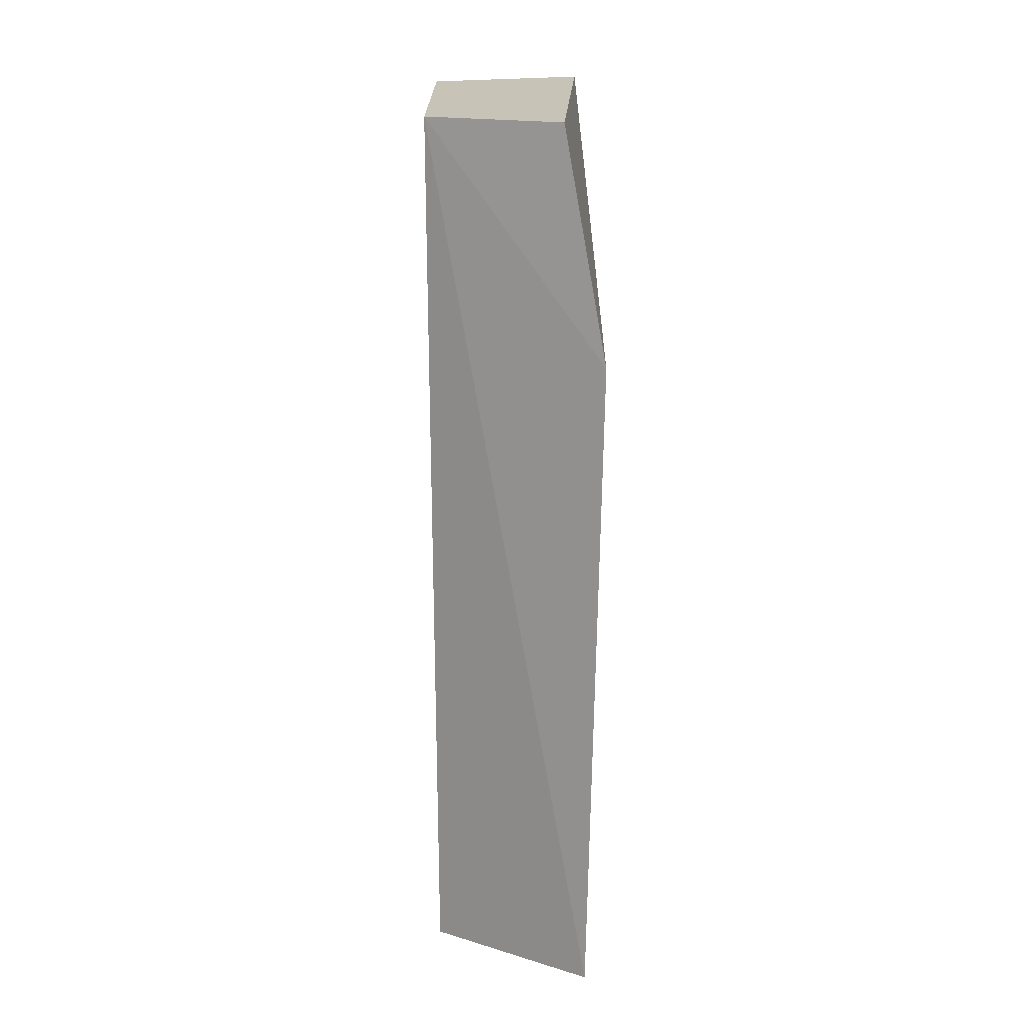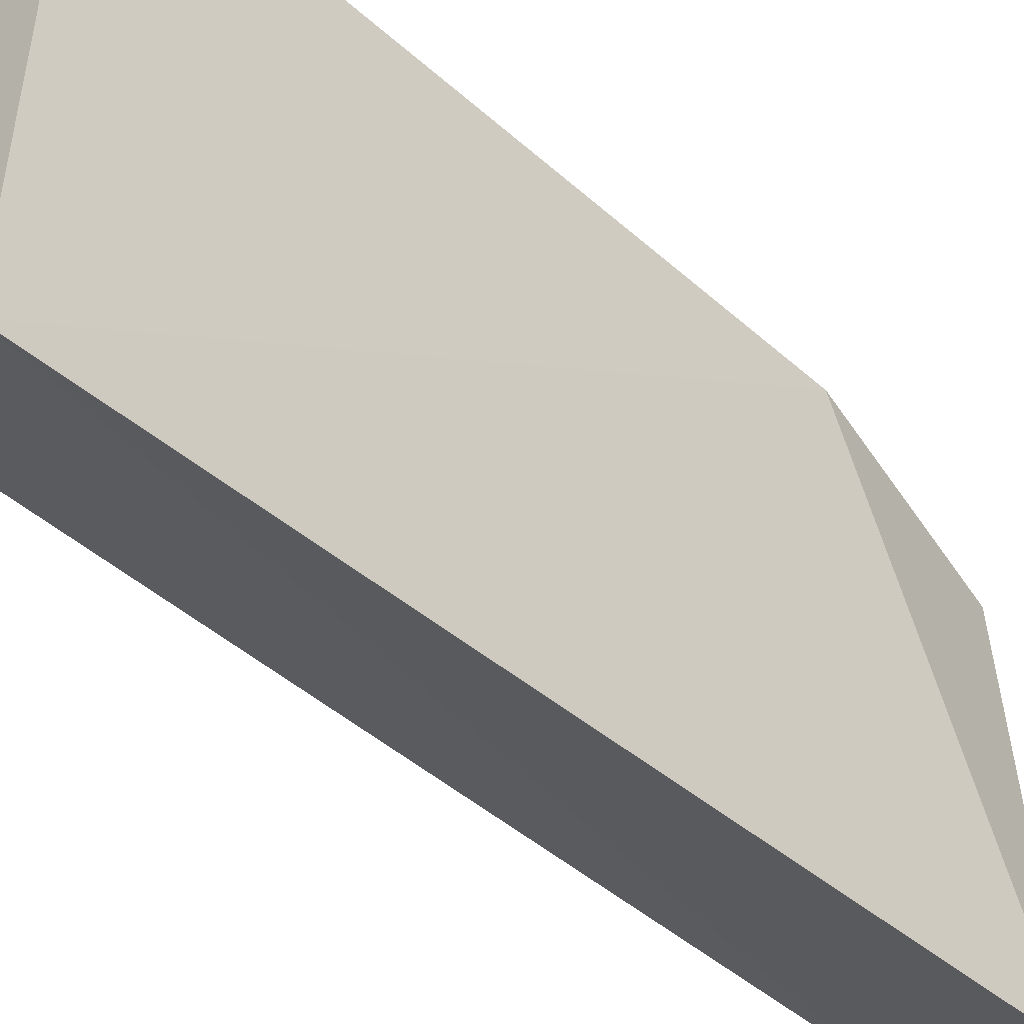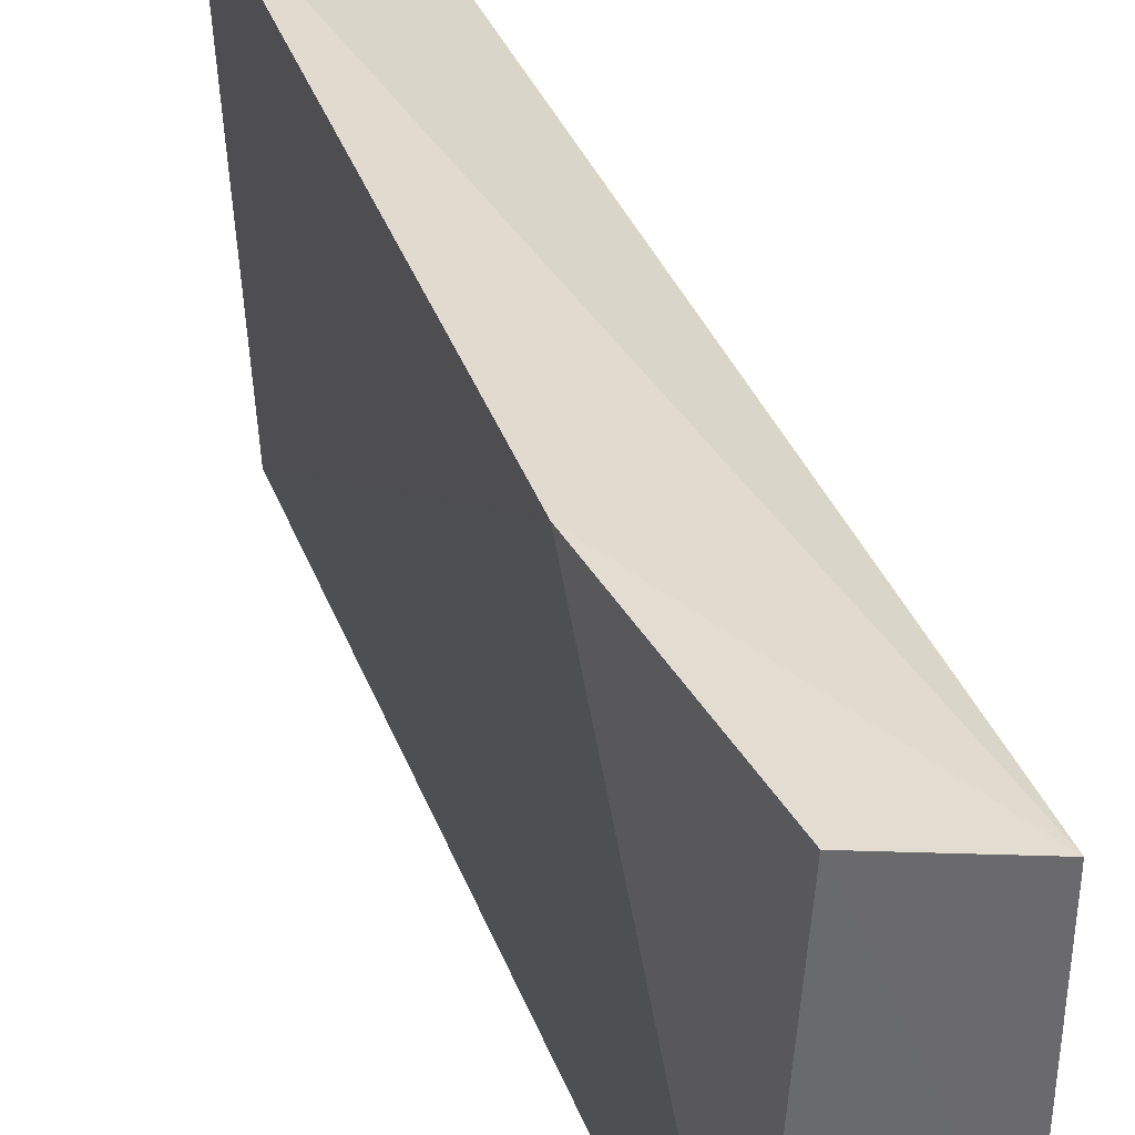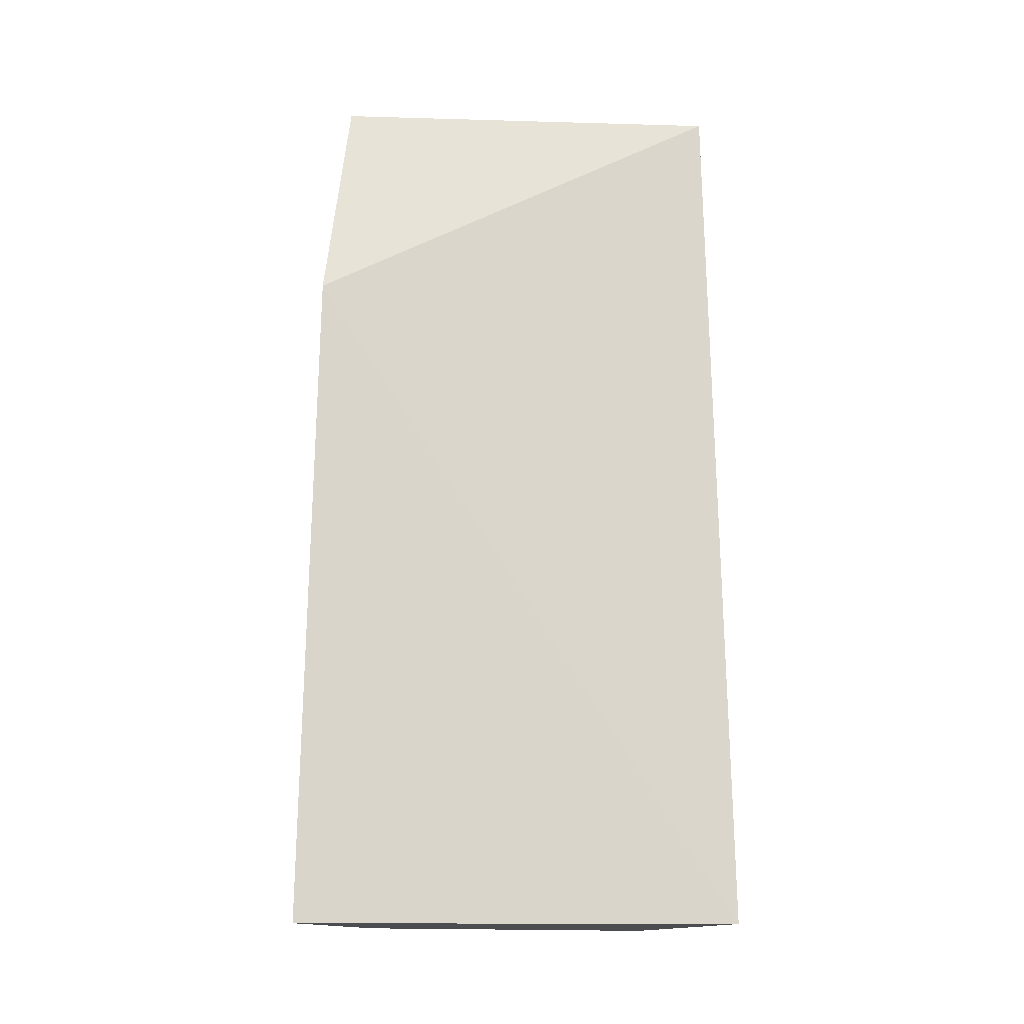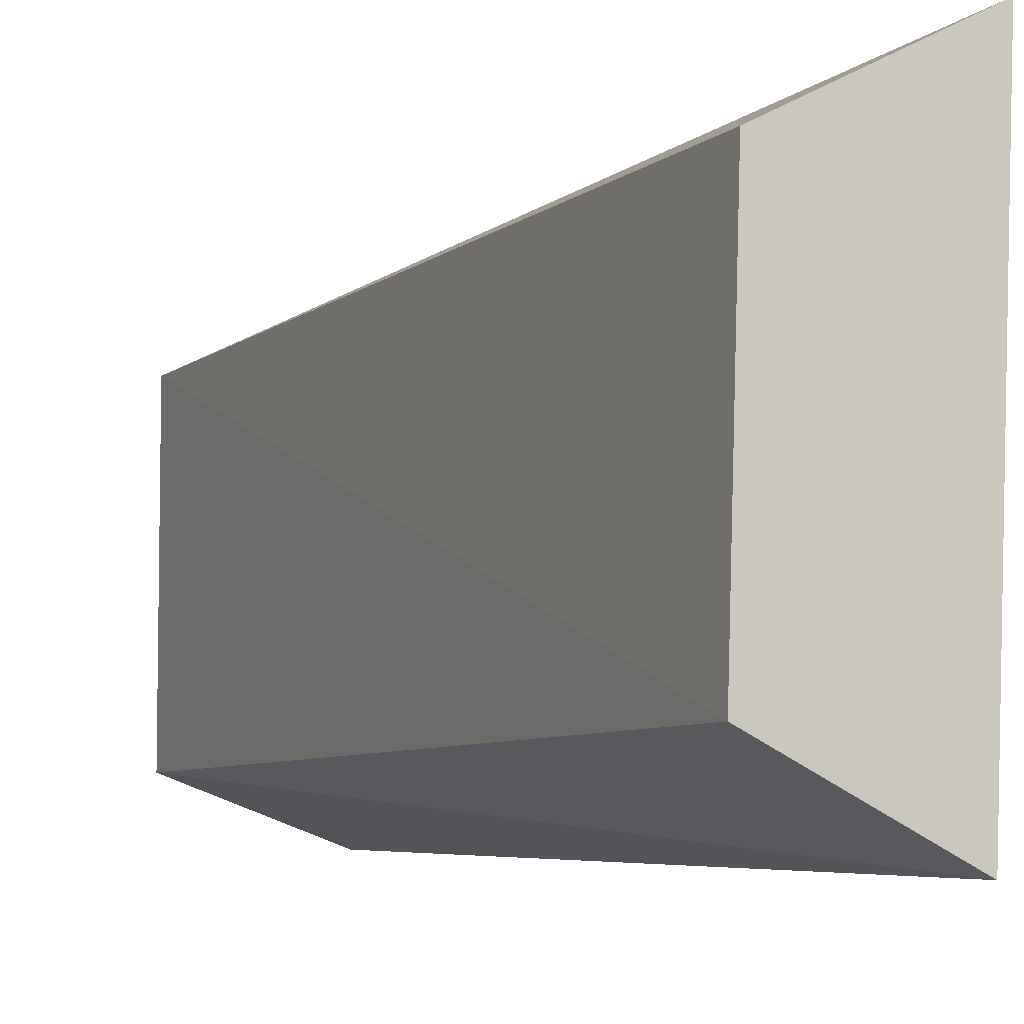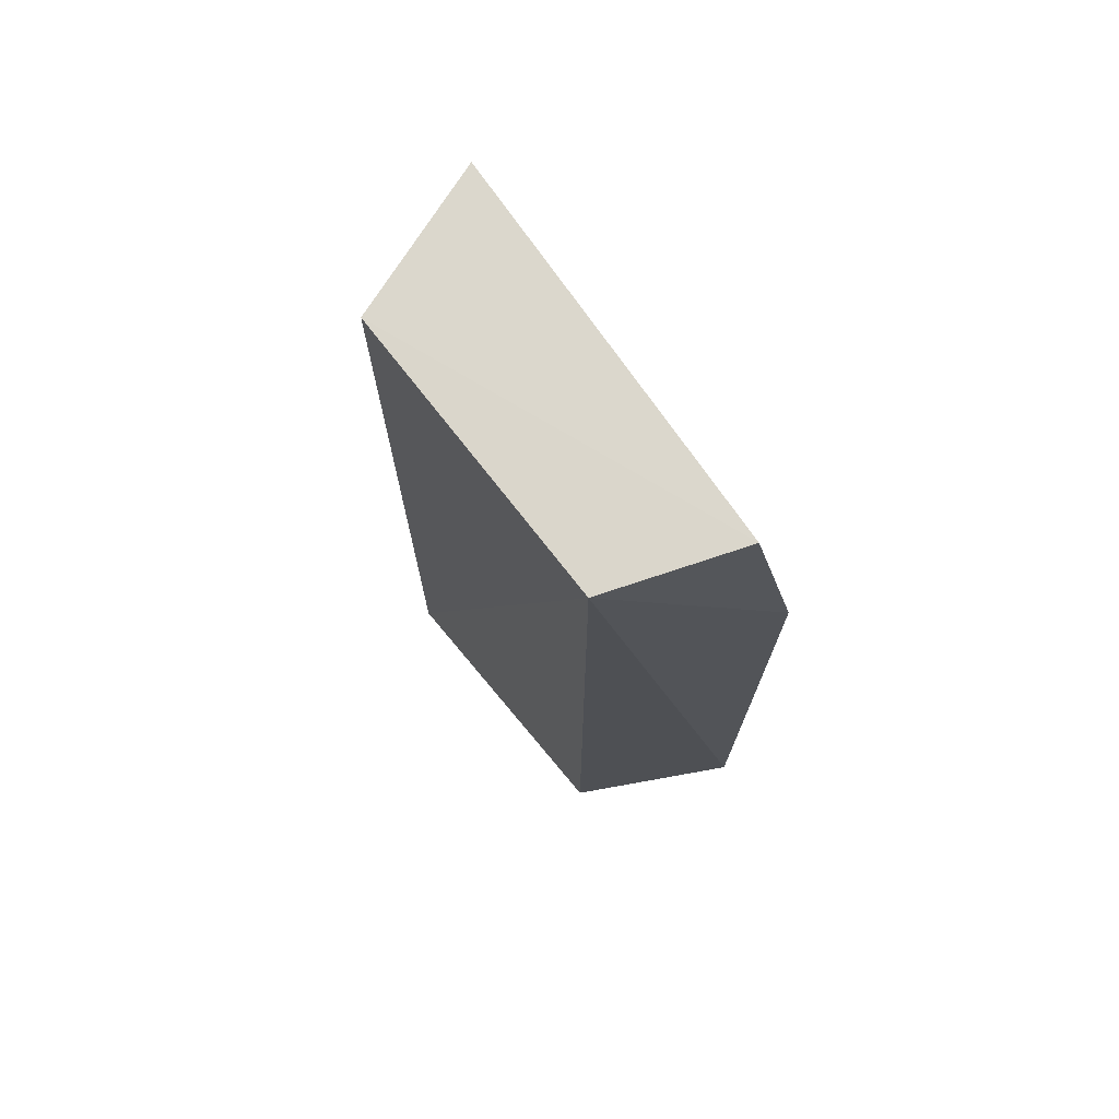
<metadata>
{"format":"obj","ext":"obj","renderer":"f3d","projection":"perspective","resolution":1024,"background":"white","views":[{"elev":19.8,"azim":-180.0,"up":"+Z"},{"elev":-44.4,"azim":-136.5,"up":"+Y"},{"elev":38.1,"azim":-20.1,"up":"+Y"},{"elev":-16.1,"azim":-96.3,"up":"+Z"},{"elev":-6.2,"azim":155.5,"up":"+Y"},{"elev":73.5,"azim":142.1,"up":"+Z"}]}
</metadata>
<code>
v 0.0131 -0.0138 0.007504
v 0.02396 -0.009771 -0.05305
v 0.0235 -0.009992 0.007552
v 0.01461 0.01314 0.007576
v 0.01261 0.01557 -0.05326
v 0.0235 0.009992 0.007541
v 0.01374 -0.01492 -0.05307
v 0.01181 0.01491 -0.007829
v 0.0233 0.01 -0.05301
f 1 3 4
f 6 3 2
f 6 4 3
f 7 2 3
f 7 3 1
f 7 5 2
f 8 1 4
f 8 6 5
f 8 4 6
f 8 7 1
f 8 5 7
f 9 6 2
f 9 2 5
f 9 5 6

</code>
